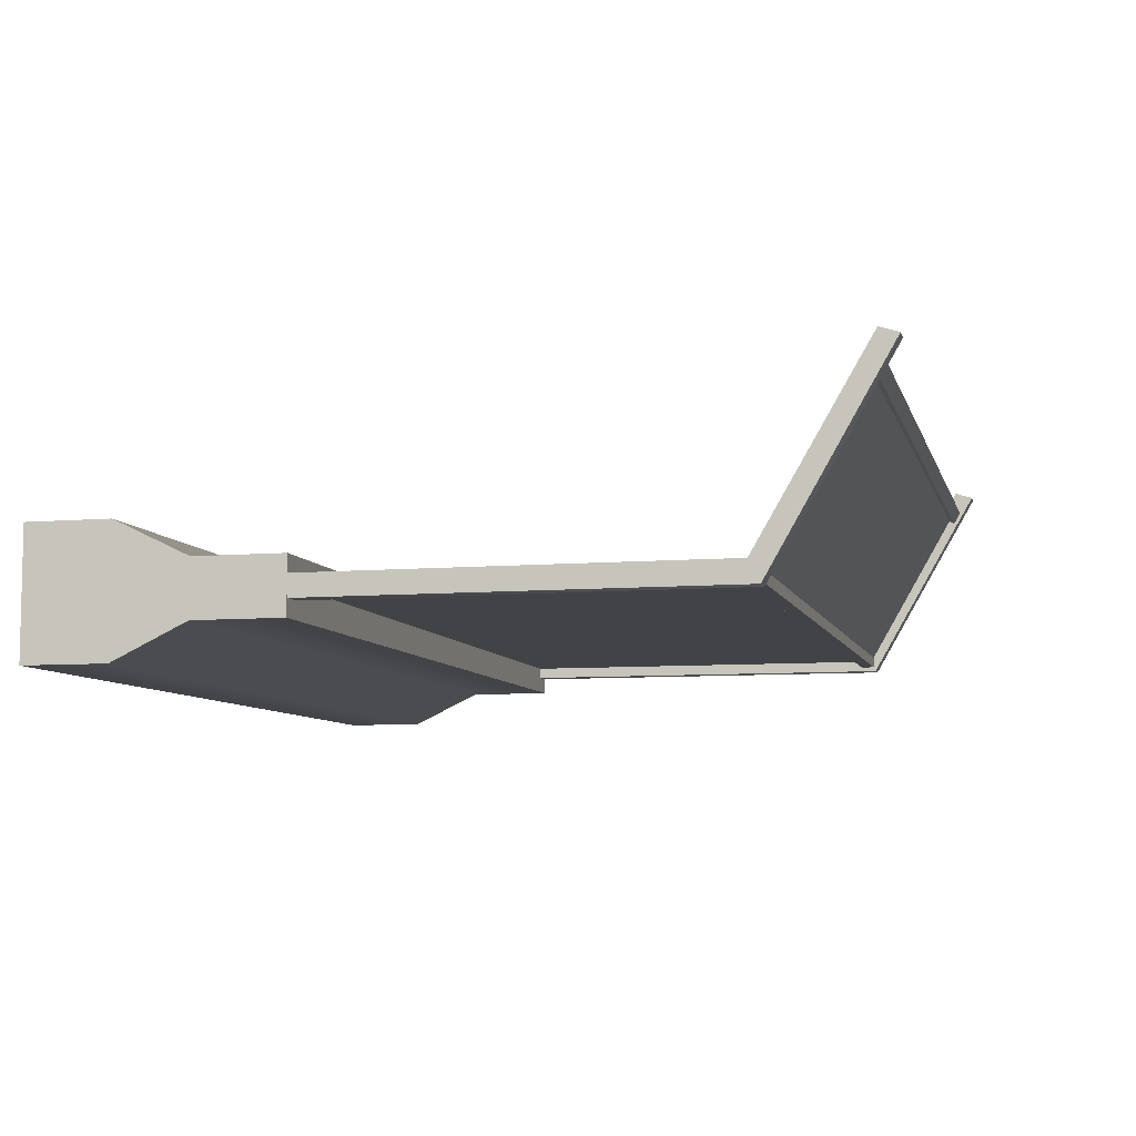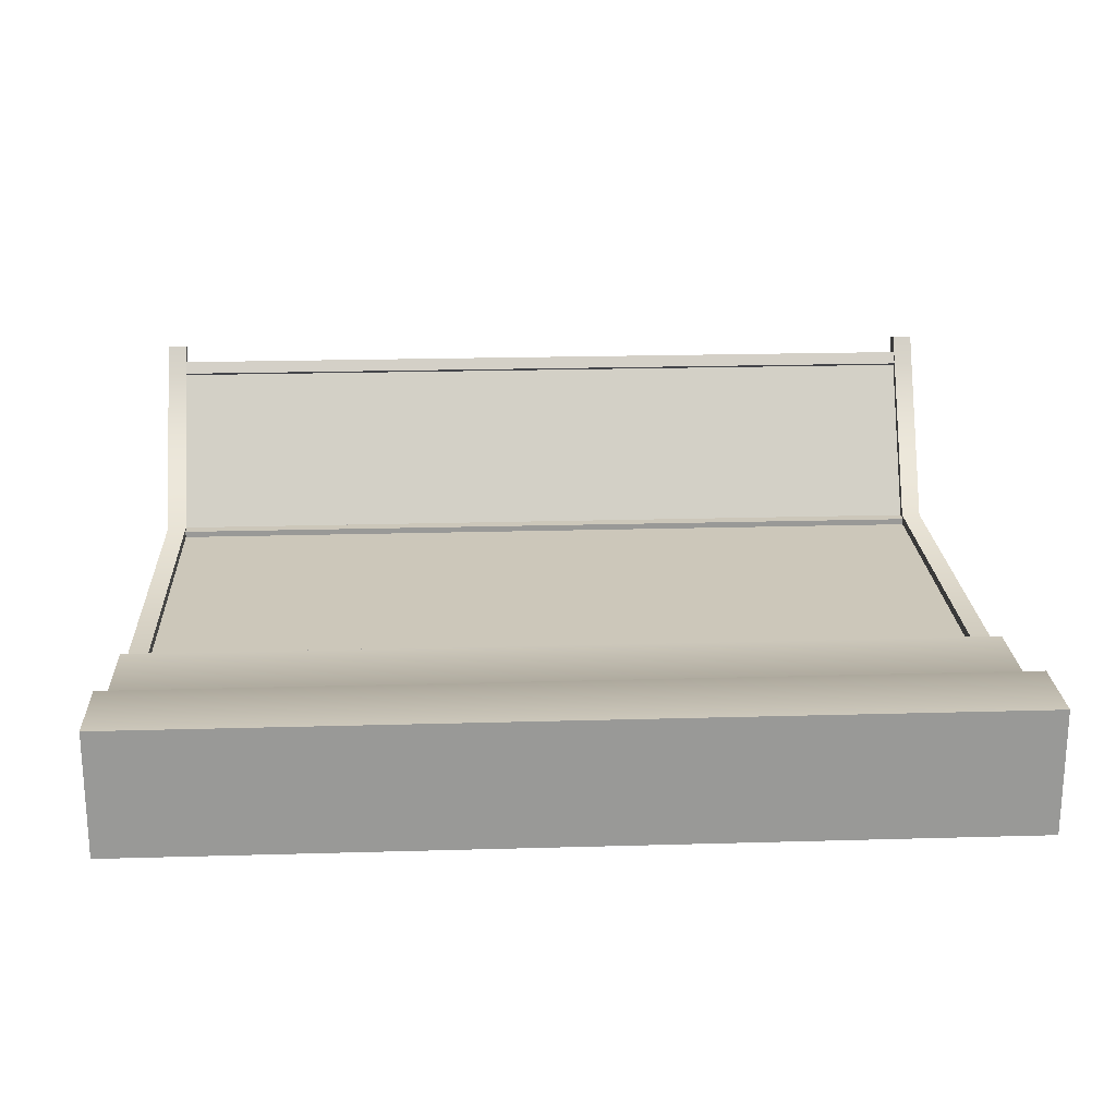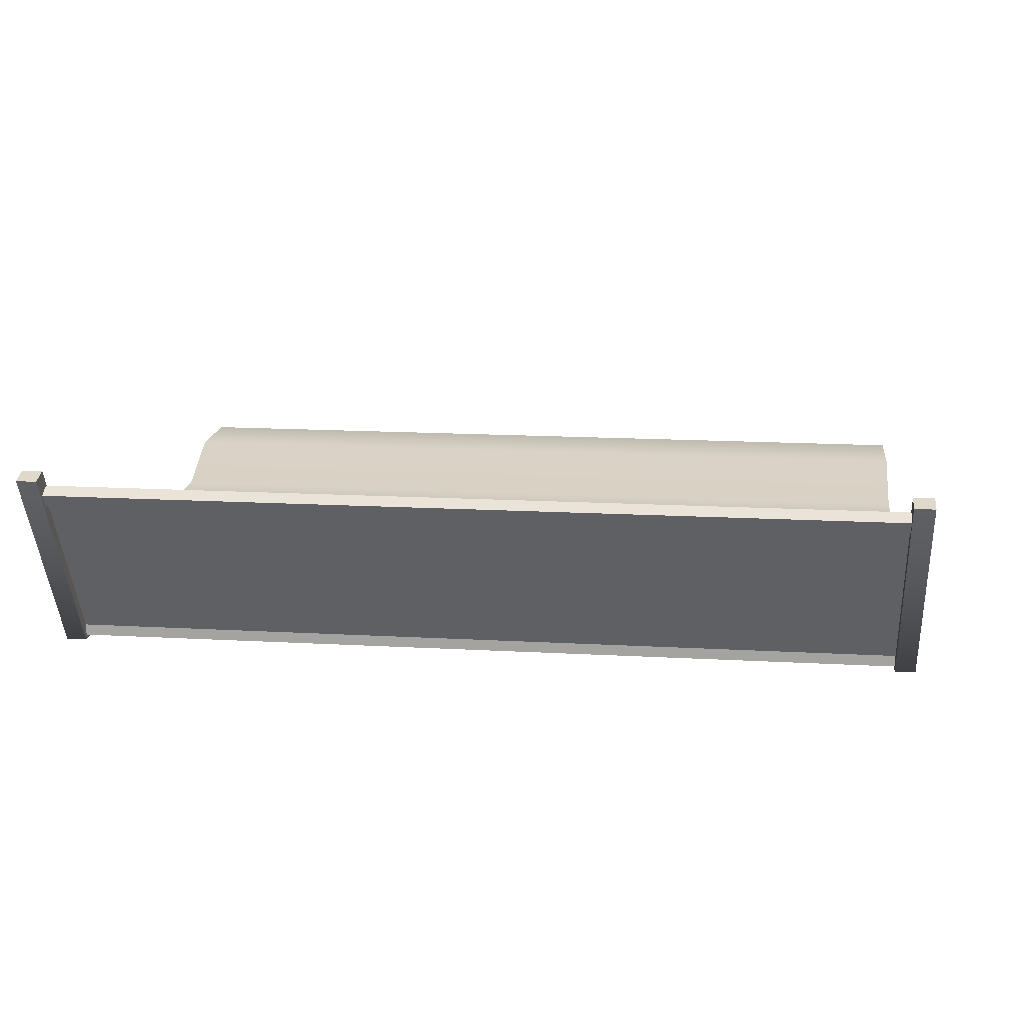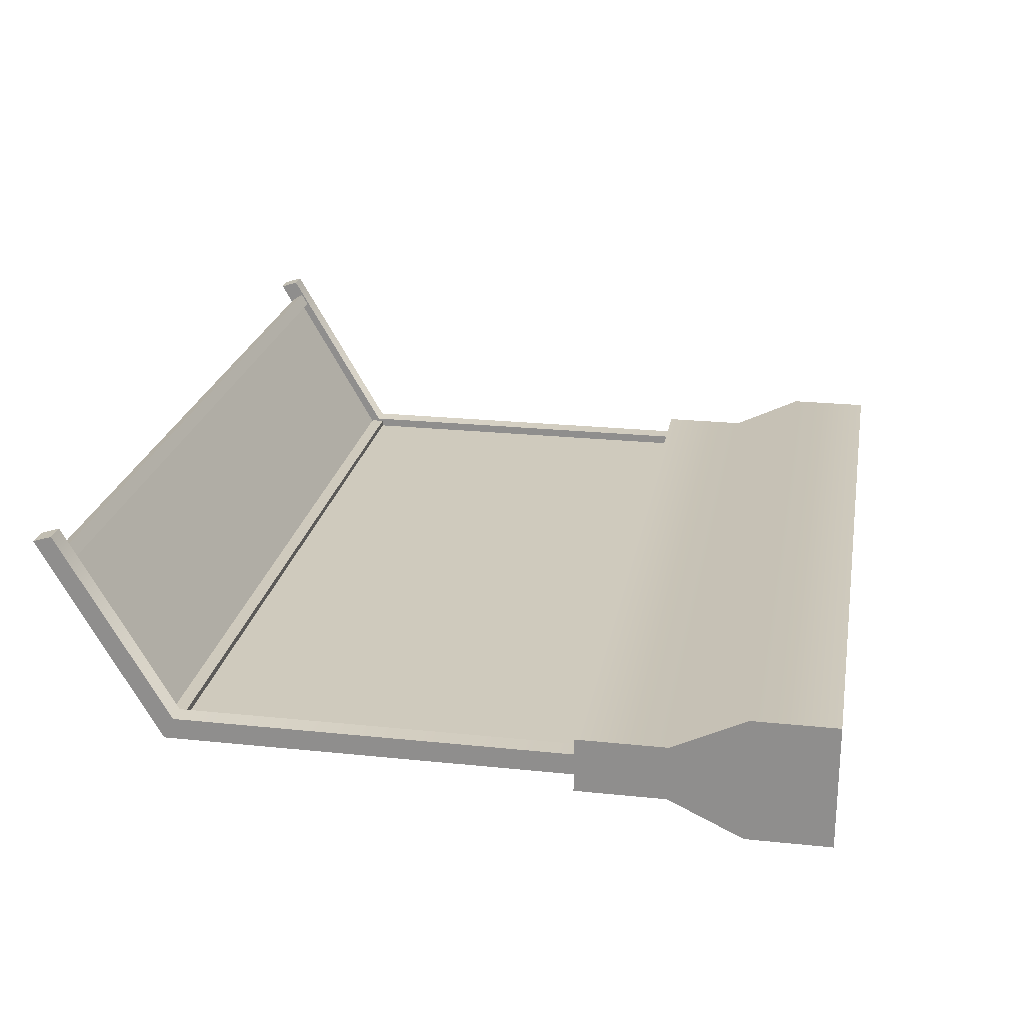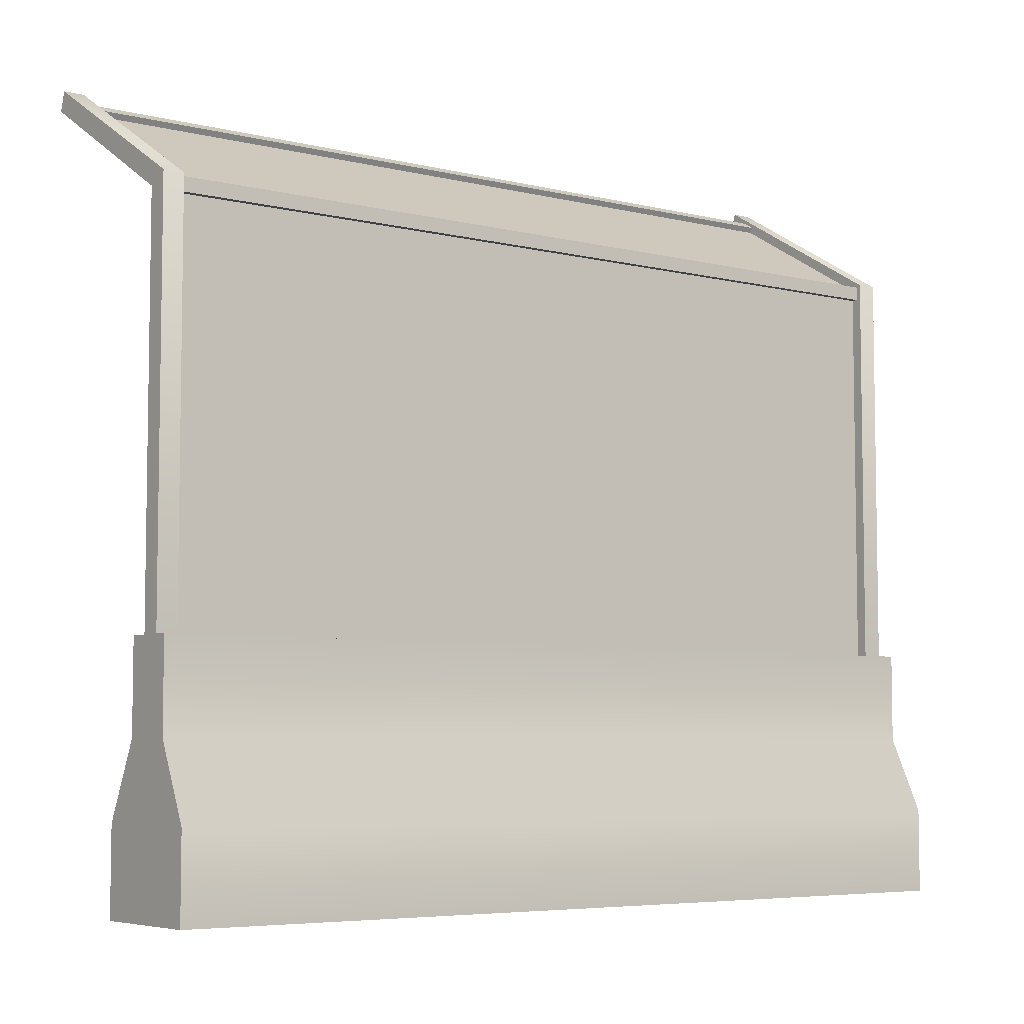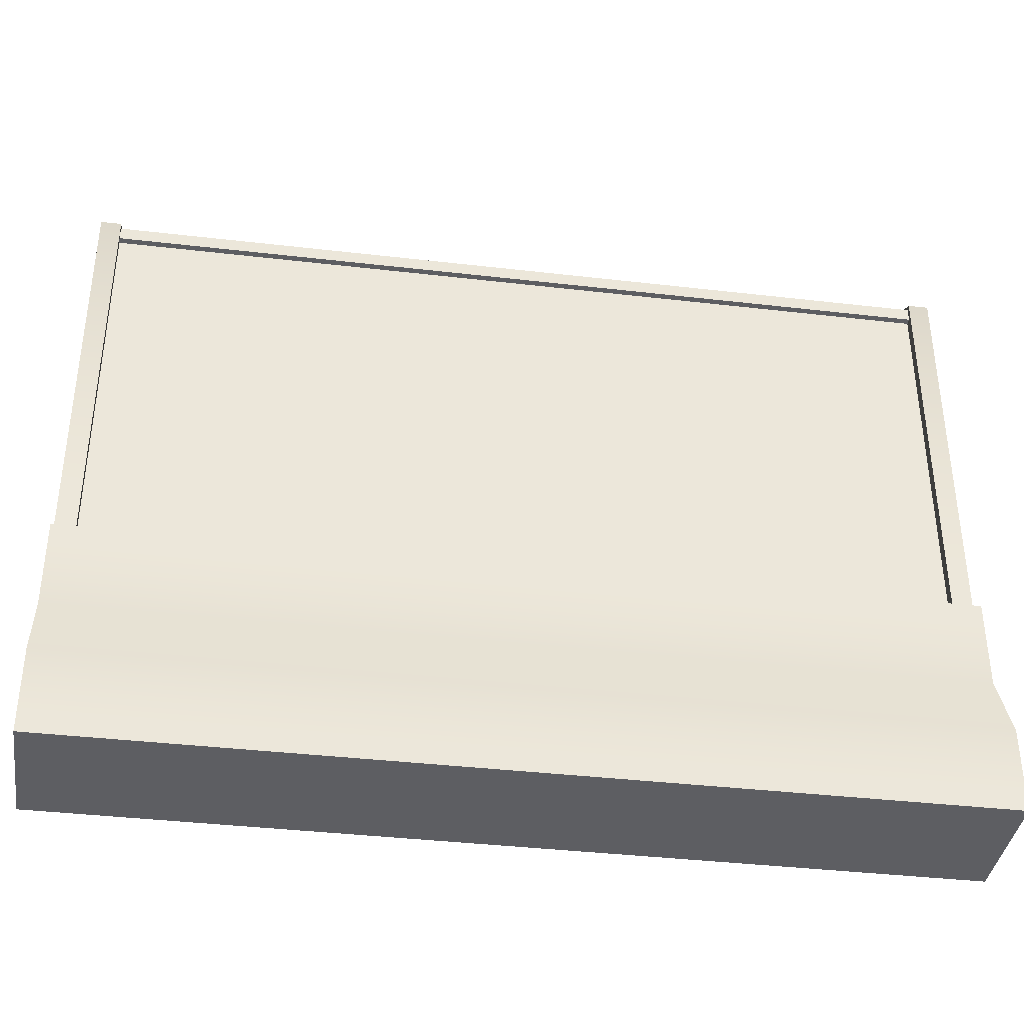
<metadata>
{"format":"obj","ext":"obj","renderer":"f3d","projection":"perspective","resolution":1024,"background":"white","views":[{"elev":-7.5,"azim":103.9,"up":"+Z"},{"elev":21.5,"azim":-2.9,"up":"+Z"},{"elev":15.7,"azim":-173.3,"up":"+Z"},{"elev":23.0,"azim":-79.9,"up":"+Z"},{"elev":-5.8,"azim":143.3,"up":"+Y"},{"elev":-38.3,"azim":171.6,"up":"+Y"}]}
</metadata>
<code>
v 0 0 -1.443
v 0 0 0
v 0 2.815 -1.038
v 0 2.815 -0.4051
v 10 2.815 -1.038
v 10 2.815 -0.405
v 10 0 -1.443
v 10 0 1e-06
v 10 0.9586 -1.443
v 10 0.9586 1e-06
v 0 0.9586 0
v 0 0.9586 -1.443
v 10 1.801 -1.038
v 10 1.801 -0.405
v 0 1.801 -0.4051
v 0 1.801 -1.038
v 0.2484 8.468 1.326
v 9.752 8.468 1.326
v 0.2484 8.603 1.245
v 9.752 8.603 1.245
v 0.2484 8.522 1.11
v 9.752 8.522 1.11
v 0.2484 8.387 1.191
v 9.752 8.387 1.191
v 0.2484 7.26 -0.6327
v 9.752 7.26 -0.6327
v 0.2484 7.418 -0.6327
v 9.752 7.418 -0.6327
v 0.2484 7.418 -0.7905
v 9.752 7.418 -0.7905
v 0.2484 7.26 -0.7905
v 9.752 7.26 -0.7905
v 9.752 2.815 -0.5988
v 9.982 2.815 -0.5988
v 9.752 8.554 1.514
v 9.982 8.554 1.514
v 9.752 8.765 1.448
v 9.982 8.765 1.448
v 9.752 2.815 -0.844
v 9.982 2.815 -0.844
v 9.752 7.32 -0.5988
v 9.982 7.32 -0.5988
v 9.982 7.441 -0.844
v 9.752 7.441 -0.844
v 0.01748 2.815 -0.5988
v 0.2484 2.815 -0.5988
v 0.01748 8.554 1.514
v 0.2484 8.554 1.514
v 0.01748 8.765 1.448
v 0.2484 8.765 1.448
v 0.01748 2.815 -0.844
v 0.2484 2.815 -0.844
v 0.01748 7.32 -0.5988
v 0.2484 7.32 -0.5988
v 0.2484 7.441 -0.844
v 0.01748 7.441 -0.844
f 1 2 11 12
f 4 6 5 3
f 9 10 8 7
f 7 8 2 1
f 8 10 11 2
f 12 9 7 1
f 13 14 10 9
f 10 14 15 11
f 12 11 15 16
f 16 13 9 12
f 5 6 14 13
f 14 6 4 15
f 16 15 4 3
f 3 5 13 16
f 17 18 20 19
f 19 20 22 21
f 21 22 24 23
f 23 24 18 17
f 18 24 22 20
f 23 17 19 21
f 25 26 28 27
f 27 28 30 29
f 29 30 32 31
f 31 32 26 25
f 26 32 30 28
f 31 25 27 29
f 41 35 36 42
f 35 37 38 36
f 37 44 43 38
f 39 33 34 40
f 42 36 38 43
f 44 37 35 41
f 33 41 42 34
f 34 42 43 40
f 44 39 40 43
f 39 44 41 33
f 53 47 48 54
f 47 49 50 48
f 49 56 55 50
f 51 45 46 52
f 54 48 50 55
f 56 49 47 53
f 45 53 54 46
f 46 54 55 52
f 56 51 52 55
f 51 56 53 45
v 9.767 7.371 -0.7452
v 0.2335 7.371 -0.7452
v 9.767 8.498 1.208
v 0.2335 8.498 1.208
v 5 8.498 1.208
v 5 7.371 -0.7452
v 7.383 8.498 1.208
v 7.383 7.371 -0.7452
v 2.617 8.498 1.208
v 2.617 7.371 -0.7452
v 9.767 7.363 -0.7407
v 0.2335 7.363 -0.7407
v 9.767 8.49 1.212
v 0.2335 8.49 1.212
v 5 7.363 -0.7407
v 5 8.49 1.212
v 2.617 7.363 -0.7407
v 2.617 8.49 1.212
v 7.383 7.363 -0.7407
v 7.383 8.49 1.212
v 9.767 2.773 -0.7157
v 0.2335 2.773 -0.7157
v 9.767 7.284 -0.7157
v 0.2335 7.284 -0.7157
v 9.767 5.028 -0.7157
v 0.2335 5.028 -0.7157
v 5 7.284 -0.7157
v 5 5.028 -0.7157
v 5 2.773 -0.7157
v 7.383 7.284 -0.7157
v 7.383 5.028 -0.7157
v 7.383 2.773 -0.7157
v 2.617 7.284 -0.7157
v 2.617 5.028 -0.7157
v 2.617 2.773 -0.7157
v 9.767 7.284 -0.7074
v 0.2335 7.284 -0.7074
v 9.767 2.773 -0.7074
v 0.2335 2.773 -0.7074
v 9.767 5.028 -0.7074
v 0.2335 5.028 -0.7074
v 5 2.773 -0.7074
v 5 5.028 -0.7074
v 5 7.284 -0.7074
v 2.617 2.773 -0.7074
v 2.617 5.028 -0.7074
v 2.617 7.284 -0.7074
v 7.383 2.773 -0.7074
v 7.383 5.028 -0.7074
v 7.383 7.284 -0.7074
f 65 66 58 60
f 63 64 62 61
f 57 64 63 59
f 61 62 66 65
f 73 74 70 68
f 75 76 72 71
f 71 72 74 73
f 69 76 75 67
f 89 90 82 80
f 90 91 78 82
f 86 87 84 83
f 87 88 85 84
f 81 87 86 79
f 77 88 87 81
f 83 84 90 89
f 84 85 91 90
f 101 102 97 95
f 102 103 93 97
f 104 105 99 98
f 105 106 100 99
f 98 99 102 101
f 99 100 103 102
f 96 105 104 94
f 92 106 105 96

</code>
